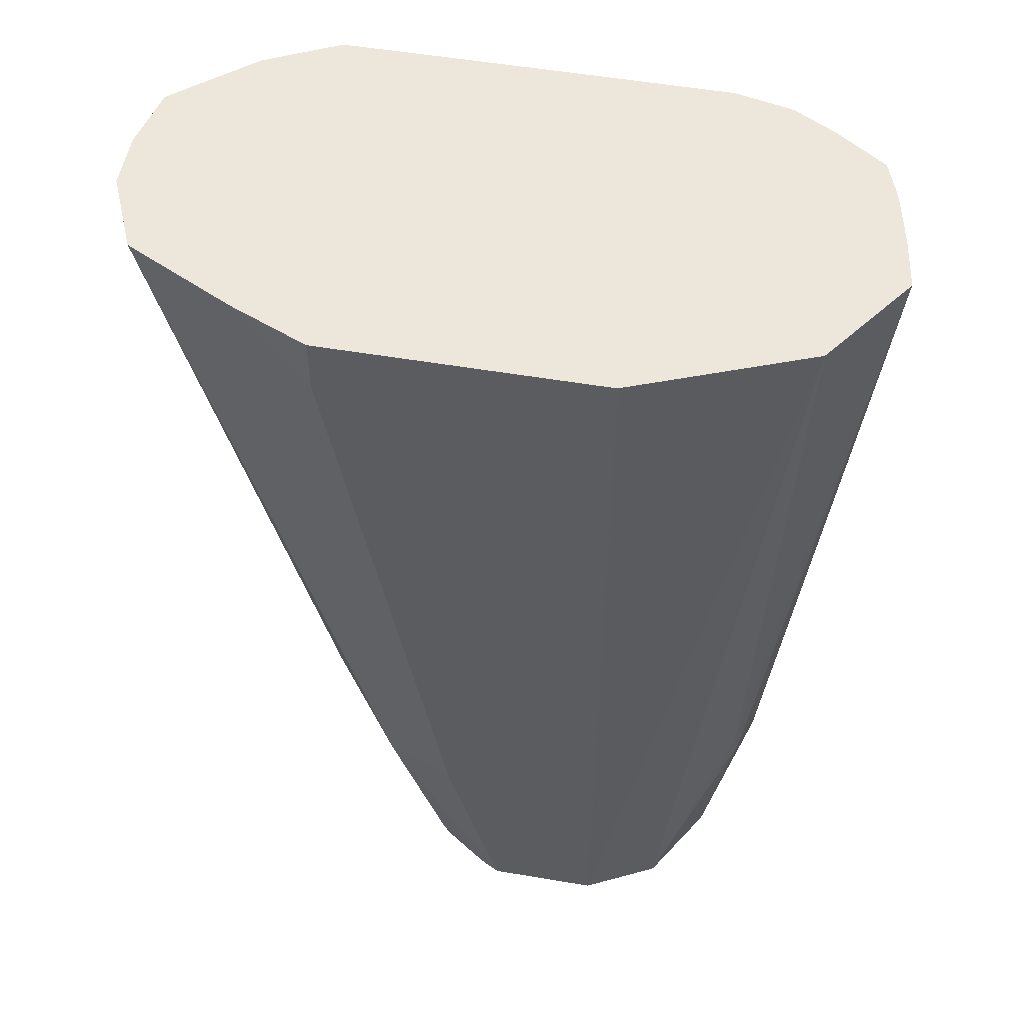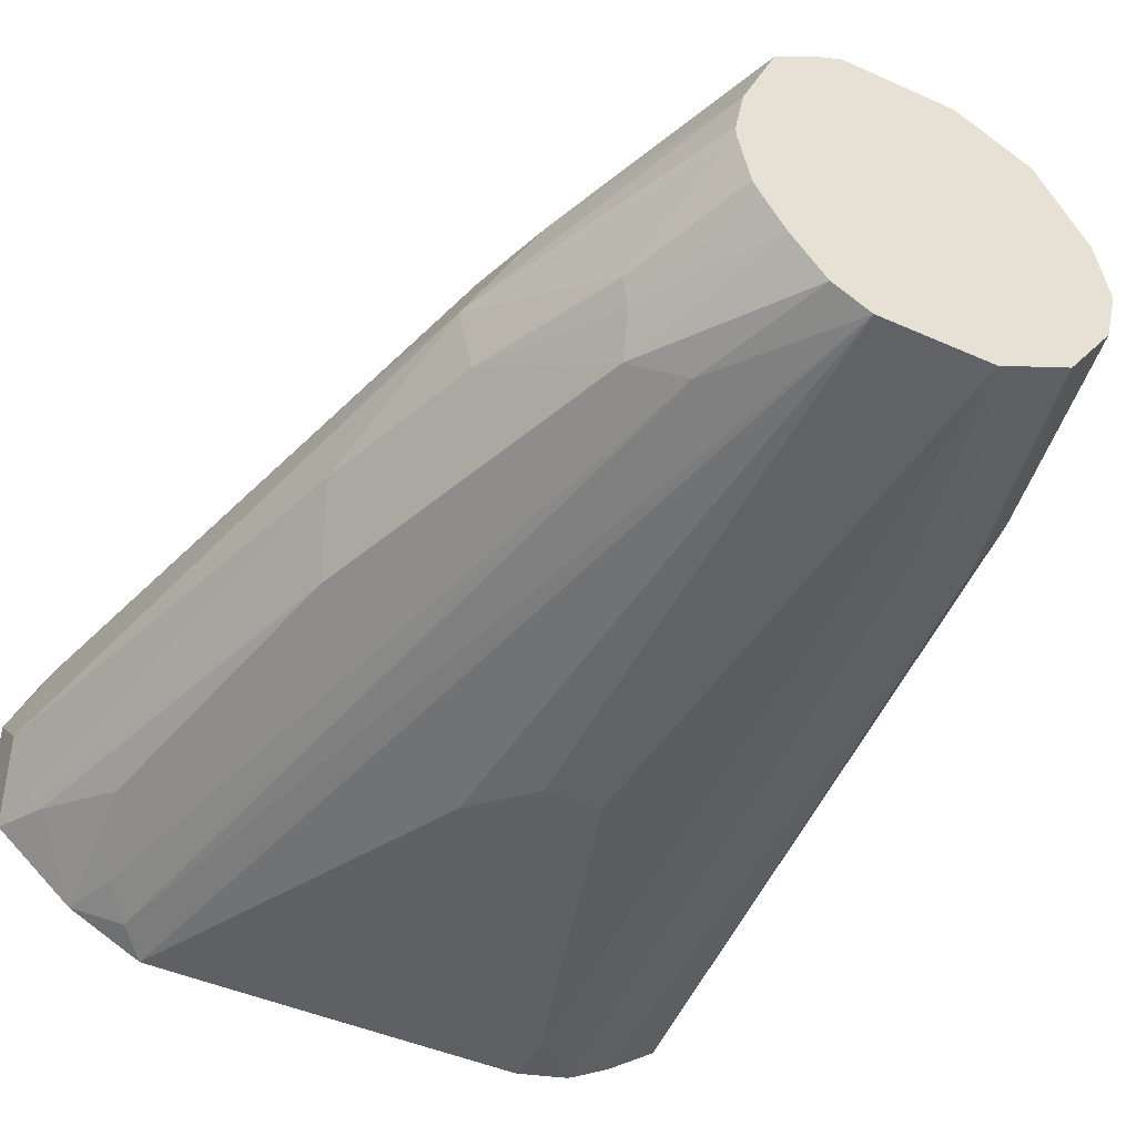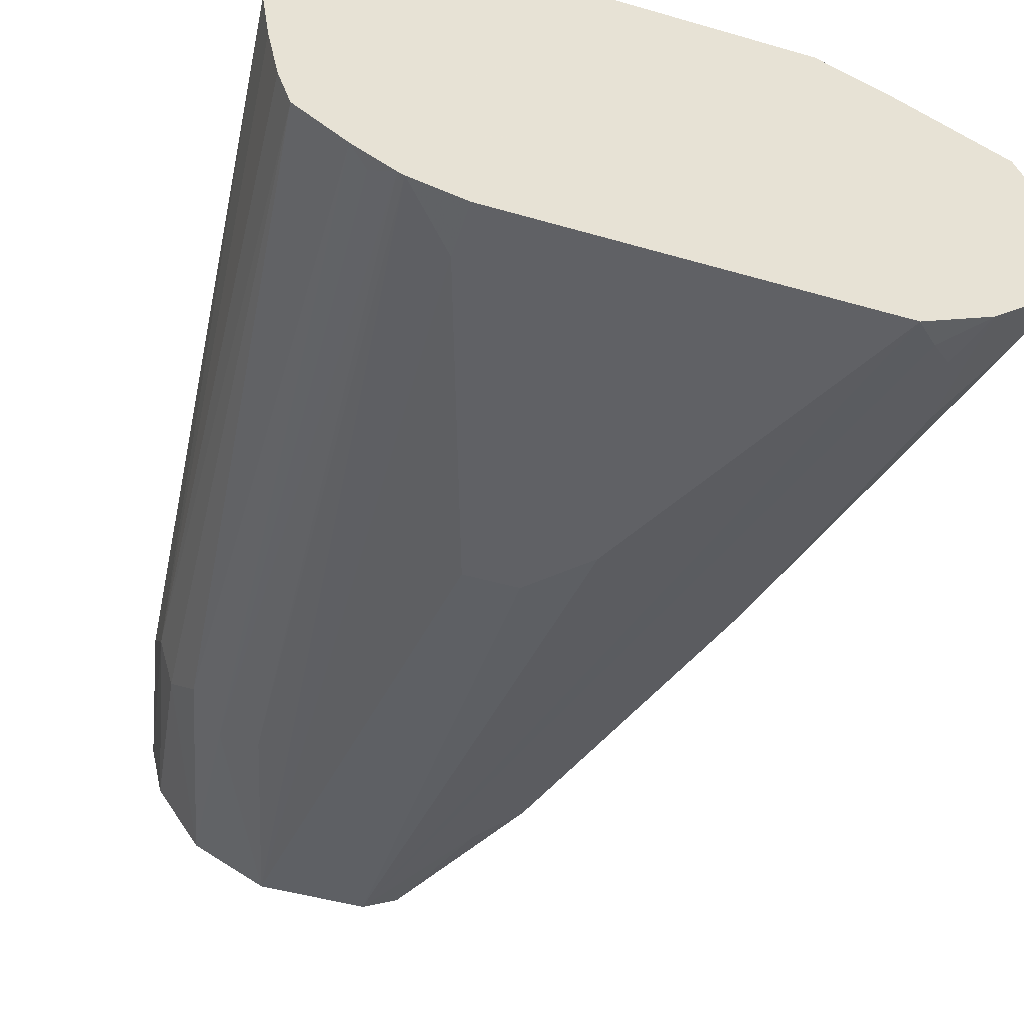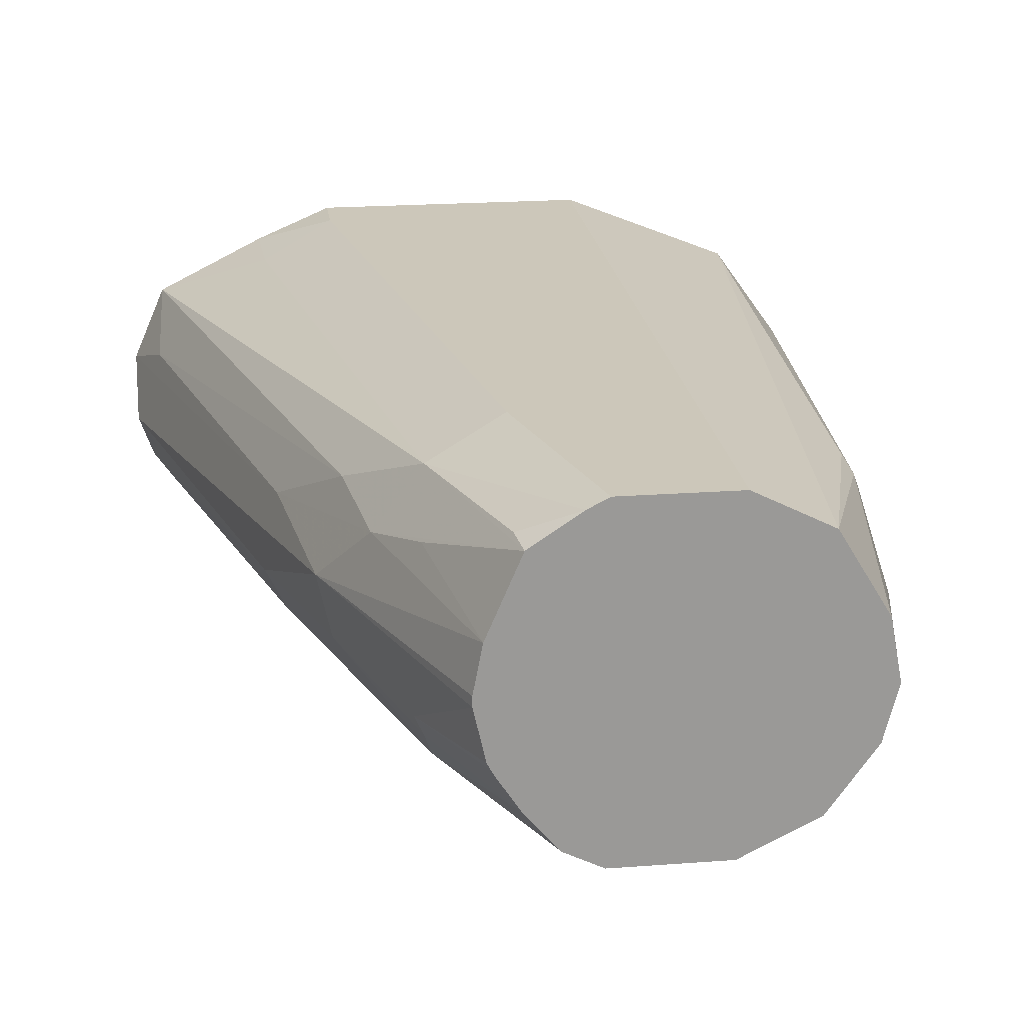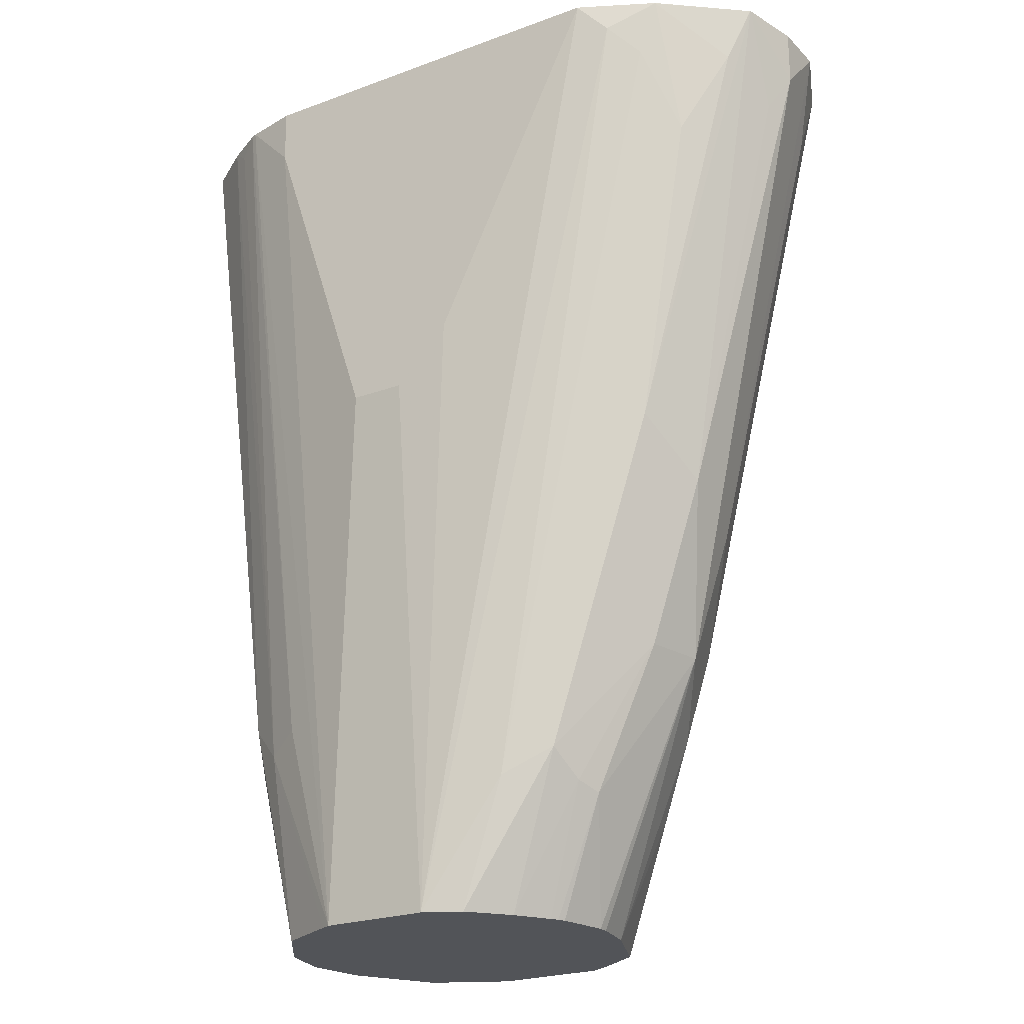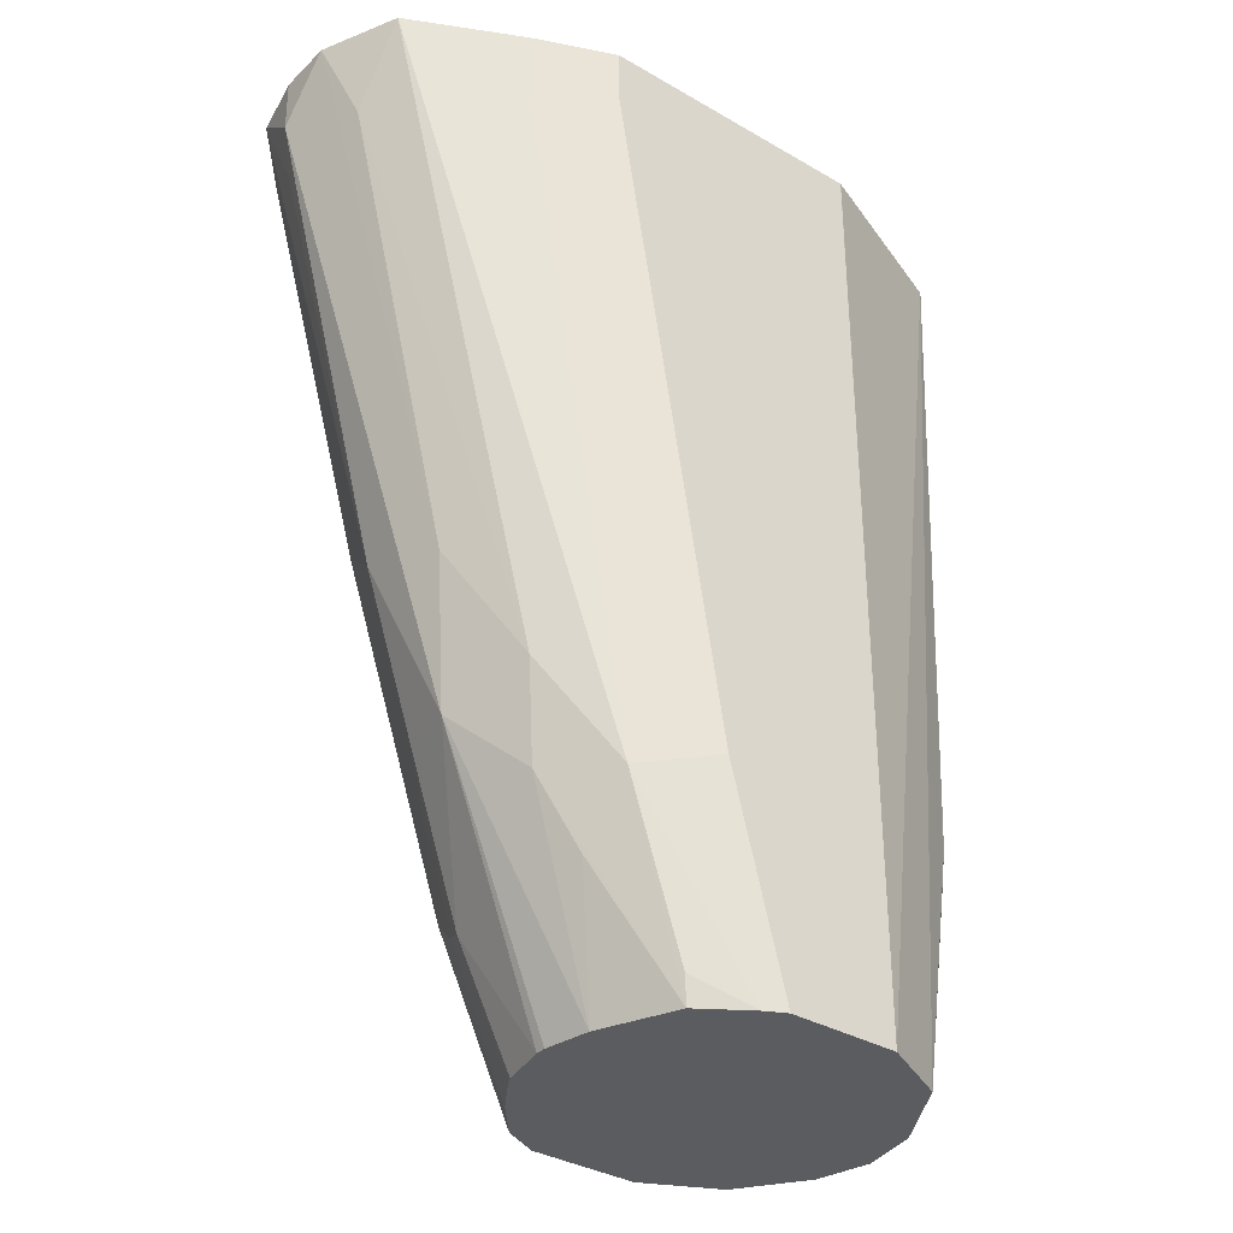
<metadata>
{"format":"obj","ext":"obj","renderer":"f3d","projection":"perspective","resolution":1024,"background":"white","views":[{"elev":53.3,"azim":10.3,"up":"+Y"},{"elev":-45.1,"azim":-27.3,"up":"+Z"},{"elev":-48.5,"azim":162.2,"up":"+Z"},{"elev":21.5,"azim":-7.5,"up":"+Z"},{"elev":-23.0,"azim":-147.8,"up":"+Y"},{"elev":-34.5,"azim":-38.1,"up":"+Y"}]}
</metadata>
<code>
v 0.3377 -0.1567 -0.0873
v 0.335 -0.1567 -0.1045
v 0.3376 -0.1567 -0.08697
v 0.3093 -0.3746 -0.06099
v 0.3136 -0.3659 -0.0697
v 0.3136 -0.4008 -0.08713
v 0.3136 -0.3833 -0.1045
v 0.3312 -0.1567 -0.122
v 0.316 -0.1567 -0.05671
v 0.3078 -0.3659 -0.05809
v 0.2846 -0.4499 -0.04648
v 0.2998 -0.4499 -0.07148
v 0.3093 -0.4095 -0.07842
v 0.3033 -0.4499 -0.09034
v 0.3025 -0.4499 -0.09347
v 0.2994 -0.4499 -0.106
v 0.2991 -0.4499 -0.1074
v 0.3078 -0.3892 -0.1162
v 0.3269 -0.1567 -0.134
v 0.3158 -0.1567 -0.0566
v 0.2751 -0.4499 -0.04173
v 0.2988 -0.4499 -0.1077
v 0.302 -0.3775 -0.1278
v 0.2846 -0.4499 -0.1278
v 0.311 -0.1567 -0.1451
v 0.2615 -0.1567 -0.0349
v 0.2614 -0.4499 -0.03485
v 0.2904 -0.3892 -0.1336
v 0.282 -0.4499 -0.1291
v 0.3049 -0.1612 -0.1481
v 0.2982 -0.1567 -0.1522
v 0.2614 -0.1567 -0.03485
v 0.2265 -0.4499 -0.03485
v 0.2788 -0.3833 -0.1394
v 0.2646 -0.4499 -0.1378
v 0.2614 -0.4499 -0.1394
v 0.2962 -0.1567 -0.153
v 0.1743 -0.1567 -0.03485
v 0.2201 -0.4499 -0.03806
v 0.2091 -0.3833 -0.03485
v 0.1859 -0.3892 -0.04648
v 0.2265 -0.4499 -0.1394
v 0.2439 -0.2788 -0.1568
v 0.2788 -0.1743 -0.1568
v 0.279 -0.1567 -0.1568
v 0.1498 -0.1567 -0.04528
v 0.1743 -0.1743 -0.03485
v 0.2149 -0.4472 -0.04067
v 0.2154 -0.4499 -0.04118
v 0.1655 -0.3572 -0.06099
v 0.1713 -0.3863 -0.0668
v 0.205 -0.4499 -0.04816
v 0.2033 -0.4414 -0.04648
v 0.151 -0.1801 -0.04648
v 0.115 -0.1567 -0.0627
v 0.2265 -0.2788 -0.1568
v 0.2149 -0.4499 -0.1336
v 0.2004 -0.4095 -0.135
v 0.1481 -0.1656 -0.1525
v 0.1568 -0.1568 -0.1568
v 0.1743 -0.1917 -0.1568
v 0.2091 -0.2614 -0.1568
v 0.2265 -0.1567 -0.1569
v 0.1481 -0.3223 -0.07842
v 0.1133 -0.183 -0.07842
v 0.1568 -0.3659 -0.08713
v 0.1945 -0.4499 -0.07255
v 0.183 -0.4095 -0.06099
v 0.1045 -0.1567 -0.08705
v 0.1919 -0.1567 -0.1569
v 0.2045 -0.4499 -0.1213
v 0.1859 -0.4008 -0.1278
v 0.1481 -0.2527 -0.135
v 0.1394 -0.1743 -0.1459
v 0.1336 -0.1568 -0.1452
v 0.1337 -0.1567 -0.1452
v 0.1452 -0.1567 -0.151
v 0.1568 -0.1567 -0.1568
v 0.1744 -0.1567 -0.1569
v 0.1394 -0.2963 -0.08713
v 0.1046 -0.1743 -0.1045
v 0.1438 -0.3136 -0.1067
v 0.1612 -0.3659 -0.1067
v 0.1626 -0.3775 -0.09294
v 0.1917 -0.4499 -0.09034
v 0.1917 -0.4499 -0.08713
v 0.1045 -0.1567 -0.1047
v 0.1977 -0.4499 -0.1107
v 0.183 -0.4095 -0.1176
v 0.151 -0.2963 -0.1278
v 0.1307 -0.2004 -0.135
v 0.1162 -0.1743 -0.1278
v 0.109 -0.1567 -0.1244
v 0.1336 -0.1567 -0.1452
v 0.1088 -0.1567 -0.124
v 0.1104 -0.1859 -0.1103
v 0.1089 -0.1567 -0.1242
v 0.1801 -0.4124 -0.1103
v 0.1953 -0.4499 -0.1063
v 0.1963 -0.4499 -0.1085
f 50 65 64
f 50 55 65
f 50 64 51
f 46 54 47
f 48 53 49
f 43 63 44
f 44 63 45
f 46 55 54
f 49 53 52
f 51 66 67
f 57 72 58
f 51 68 52
f 51 64 66
f 52 68 67
f 55 69 65
f 56 62 70
f 57 71 72
f 58 72 90
f 58 90 73
f 43 70 63
f 58 73 74
f 51 67 68
f 43 56 70
f 37 44 45
f 42 61 62
f 58 74 59
f 34 36 37
f 36 42 56
f 36 56 43
f 36 43 44
f 36 44 37
f 38 46 47
f 39 41 48
f 39 48 49
f 40 47 54
f 40 54 41
f 41 50 51
f 41 51 52
f 41 52 53
f 41 53 48
f 41 54 55
f 41 55 50
f 42 57 58
f 42 58 59
f 42 59 60
f 42 60 61
f 42 62 56
f 59 74 75
f 83 89 98
f 59 76 77
f 73 90 91
f 74 91 75
f 75 91 92
f 75 92 93
f 75 93 94
f 75 94 76
f 81 87 95
f 81 95 96
f 81 96 82
f 82 96 95
f 82 95 97
f 82 97 90
f 83 98 84
f 84 98 85
f 85 98 99
f 88 100 89
f 89 100 98
f 90 97 92
f 90 92 91
f 92 97 93
f 33 41 39
f 73 91 74
f 59 75 76
f 72 82 90
f 72 89 83
f 98 100 99
f 59 77 60
f 60 77 78
f 60 78 79
f 60 79 61
f 61 79 62
f 62 79 70
f 64 80 66
f 64 65 69
f 64 69 80
f 66 81 82
f 66 82 83
f 66 83 84
f 66 84 85
f 66 85 86
f 66 86 67
f 66 80 81
f 69 87 81
f 69 81 80
f 71 88 89
f 71 89 72
f 72 83 82
f 33 40 41
f 7 17 18
f 28 36 34
f 1 9 3
f 1 3 4
f 1 4 5
f 1 5 6
f 1 6 7
f 1 7 2
f 2 7 8
f 3 9 10
f 3 10 4
f 1 20 9
f 4 10 11
f 4 12 13
f 4 13 6
f 4 6 5
f 6 13 12
f 6 12 14
f 6 14 7
f 7 14 15
f 7 15 16
f 7 16 17
f 4 11 12
f 1 26 20
f 1 38 32
f 1 46 38
f 31 34 37
f 1 2 8
f 1 8 19
f 1 19 25
f 1 25 31
f 1 31 37
f 1 37 45
f 1 45 63
f 1 63 70
f 1 70 79
f 1 79 78
f 1 78 77
f 1 77 76
f 1 76 94
f 1 94 93
f 1 93 97
f 1 97 95
f 1 95 87
f 1 87 69
f 1 69 55
f 1 55 46
f 7 18 19
f 7 19 8
f 1 32 26
f 9 11 10
f 17 22 18
f 18 23 19
f 18 22 24
f 18 24 23
f 19 23 25
f 20 26 27
f 20 27 21
f 23 24 28
f 24 29 28
f 25 30 31
f 25 28 30
f 26 32 27
f 27 32 38
f 27 38 47
f 27 47 40
f 27 40 33
f 28 34 31
f 28 31 30
f 28 29 35
f 9 20 11
f 28 35 36
f 11 20 21
f 11 14 12
f 23 28 25
f 11 15 14
f 11 21 27
f 11 27 33
f 11 33 39
f 11 39 49
f 11 49 52
f 11 52 67
f 11 67 86
f 11 85 99
f 11 99 100
f 11 100 88
f 11 88 71
f 11 86 85
f 11 57 42
f 11 42 36
f 11 36 35
f 11 35 29
f 11 29 24
f 11 24 22
f 11 22 17
f 11 71 57
f 11 17 16
f 11 16 15

</code>
